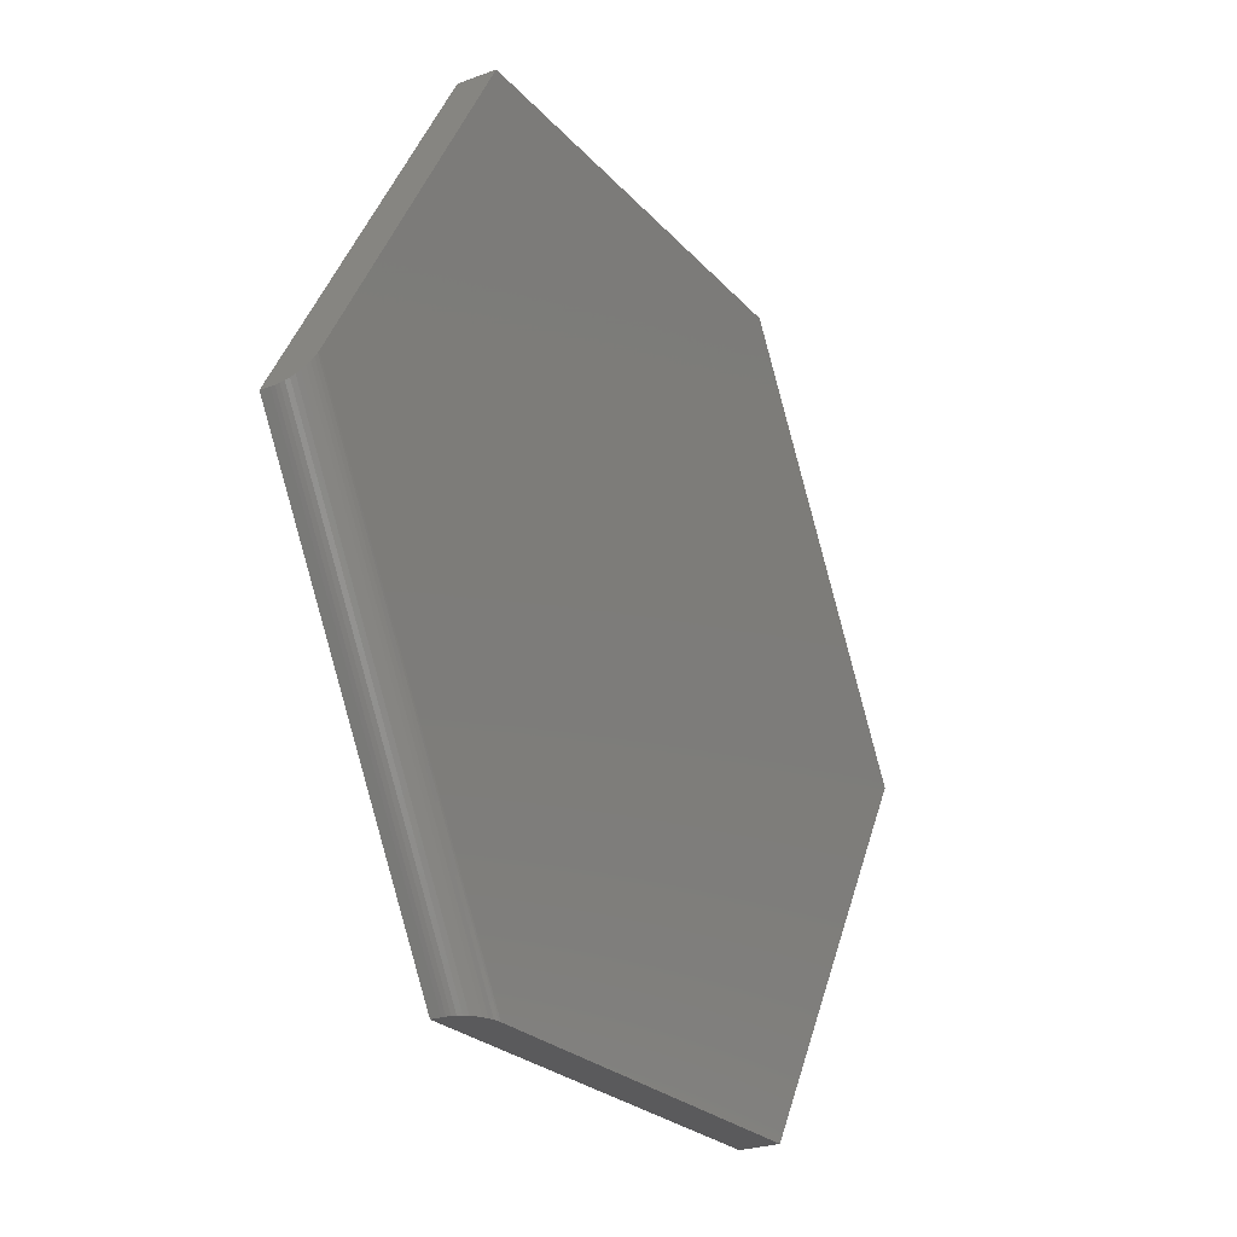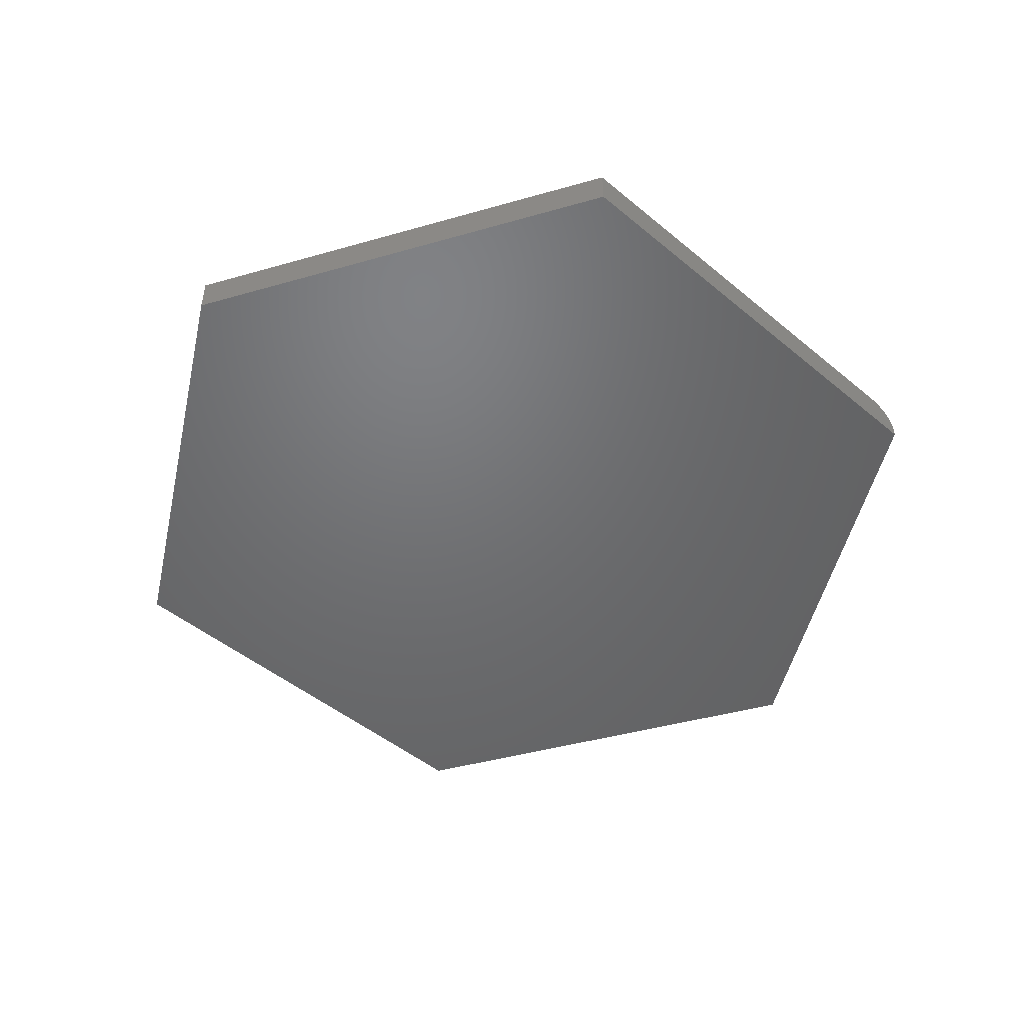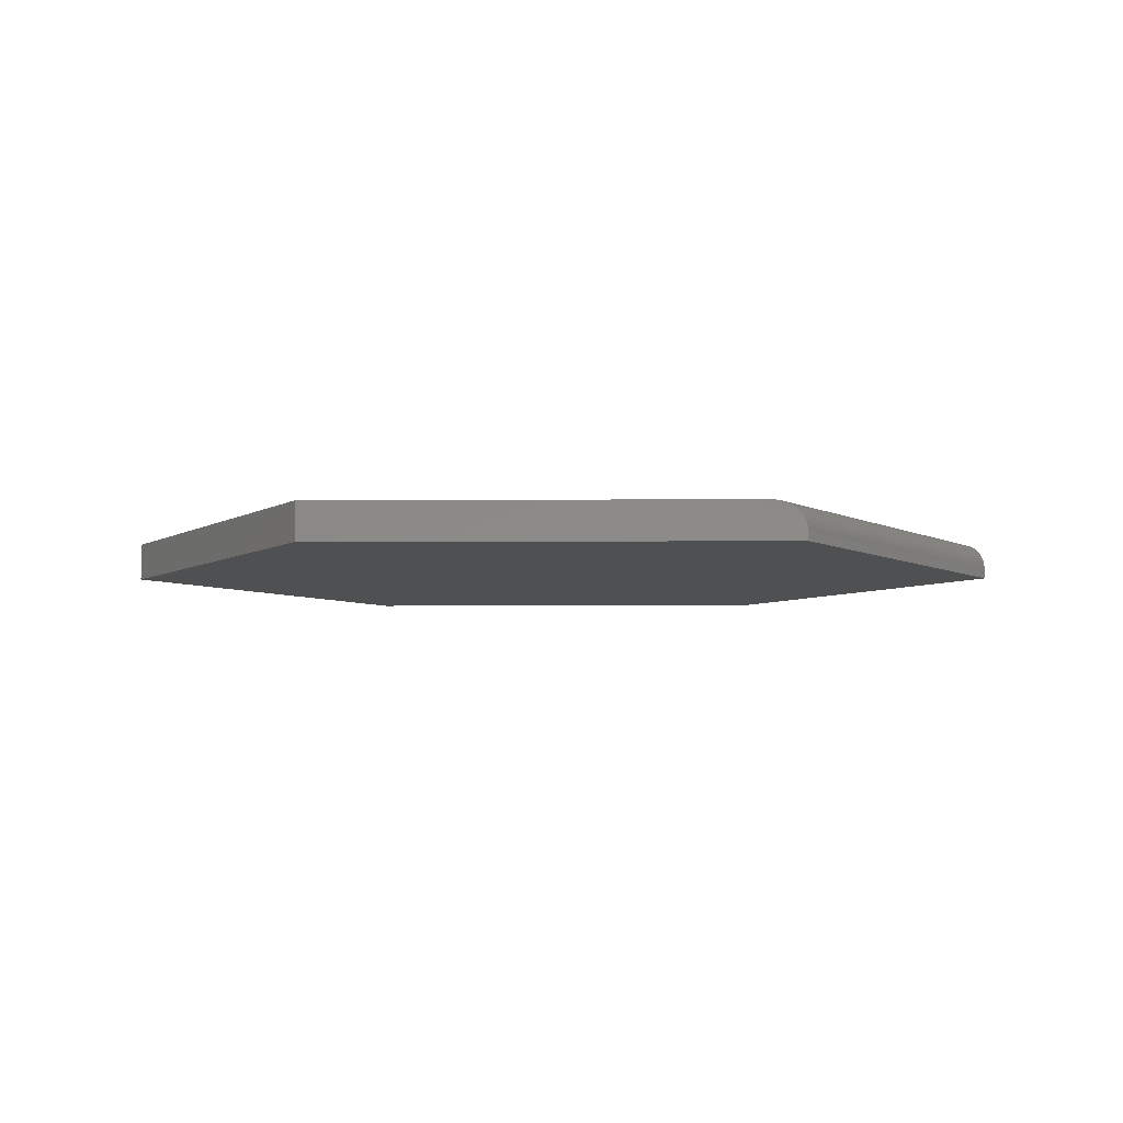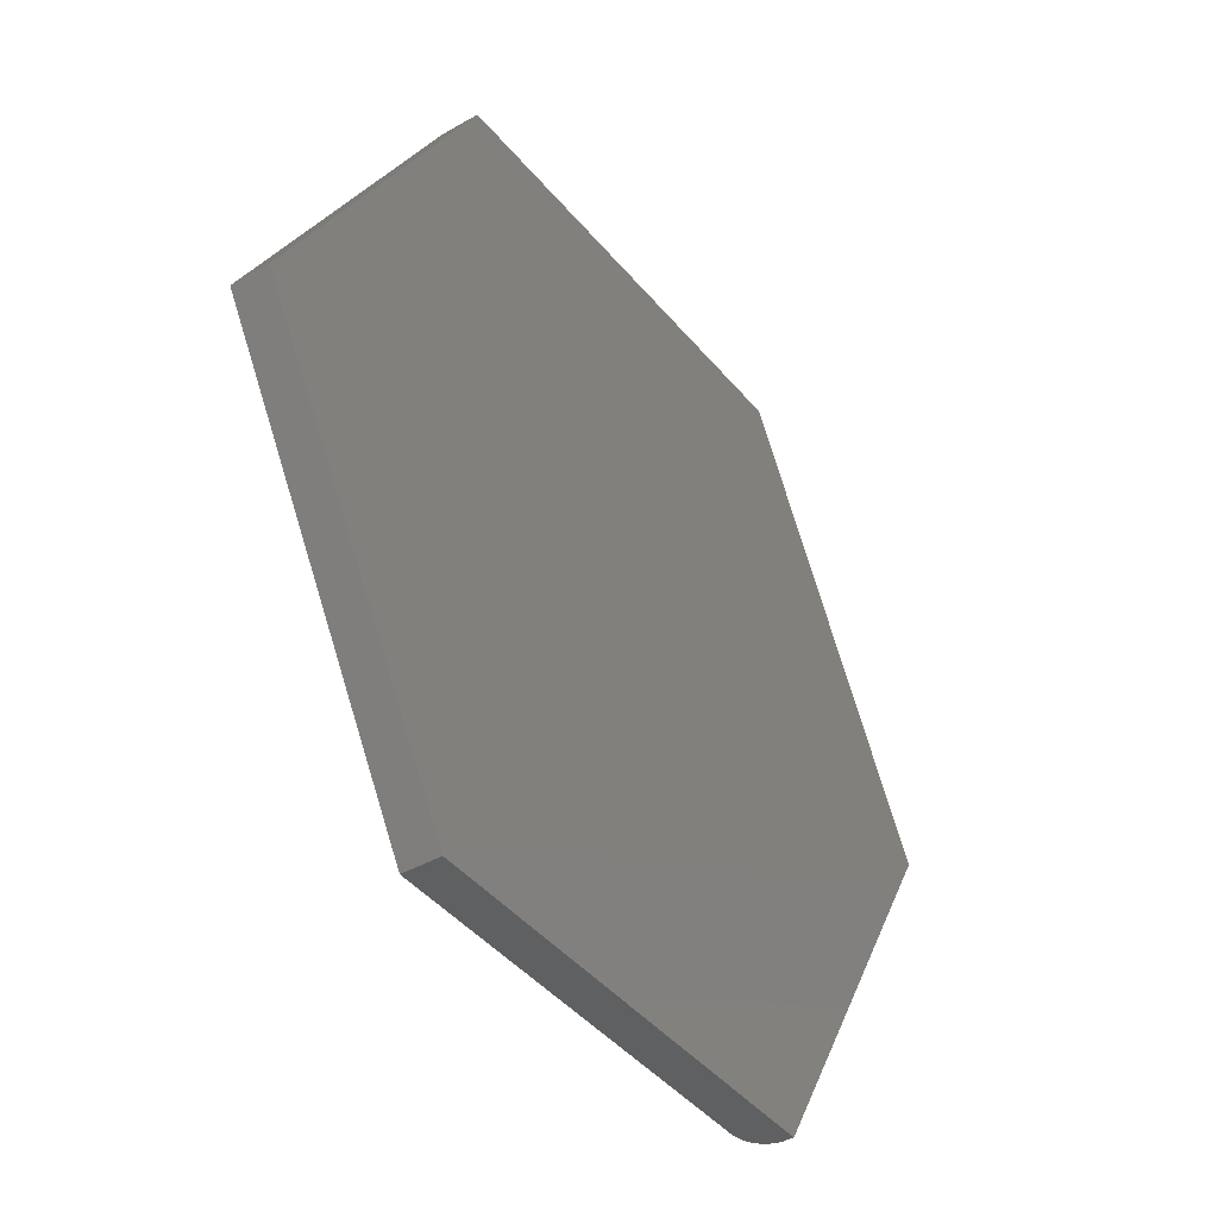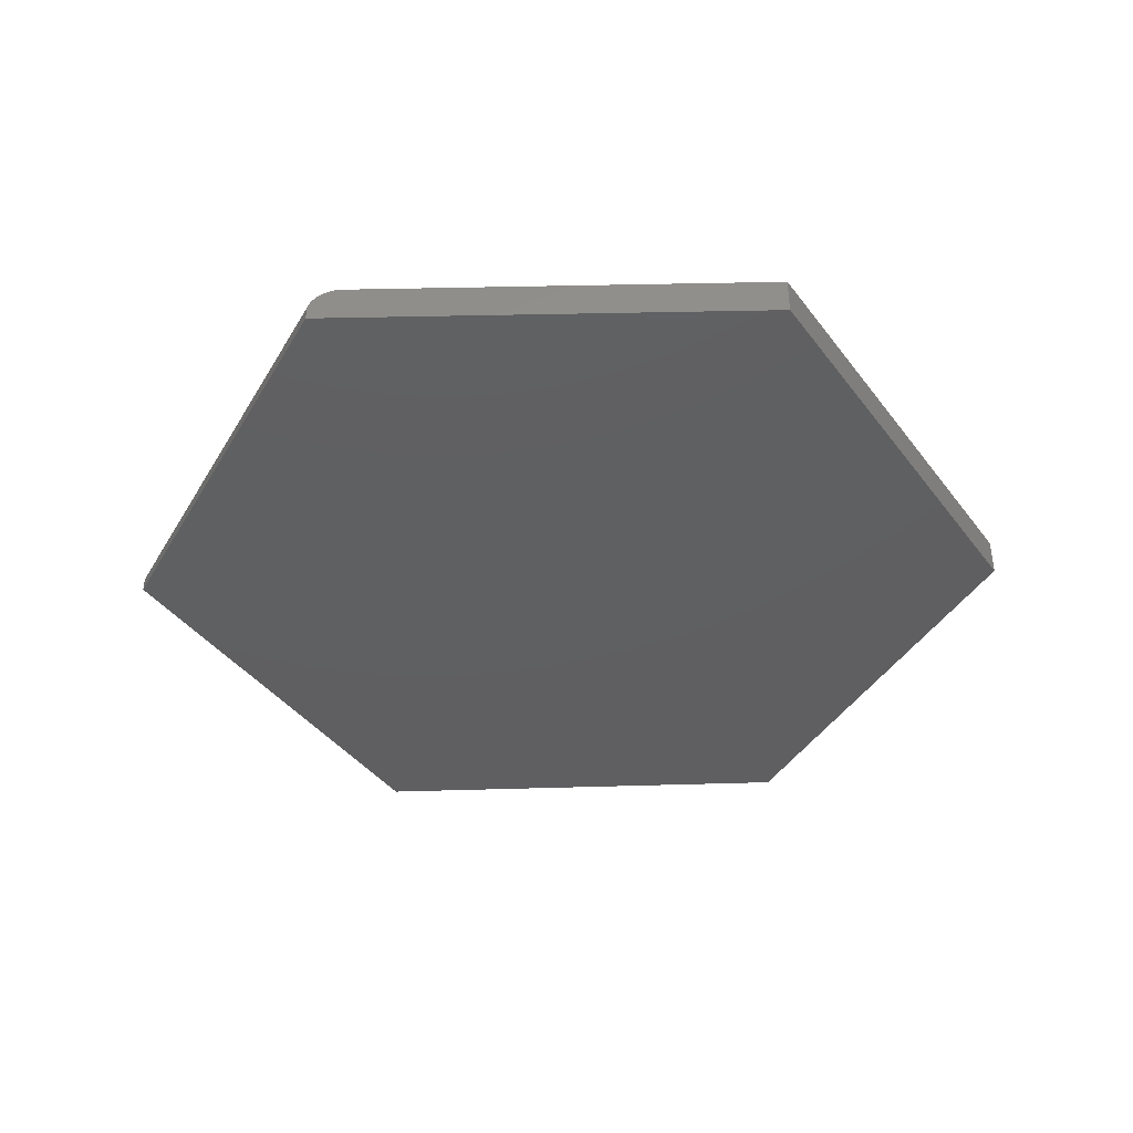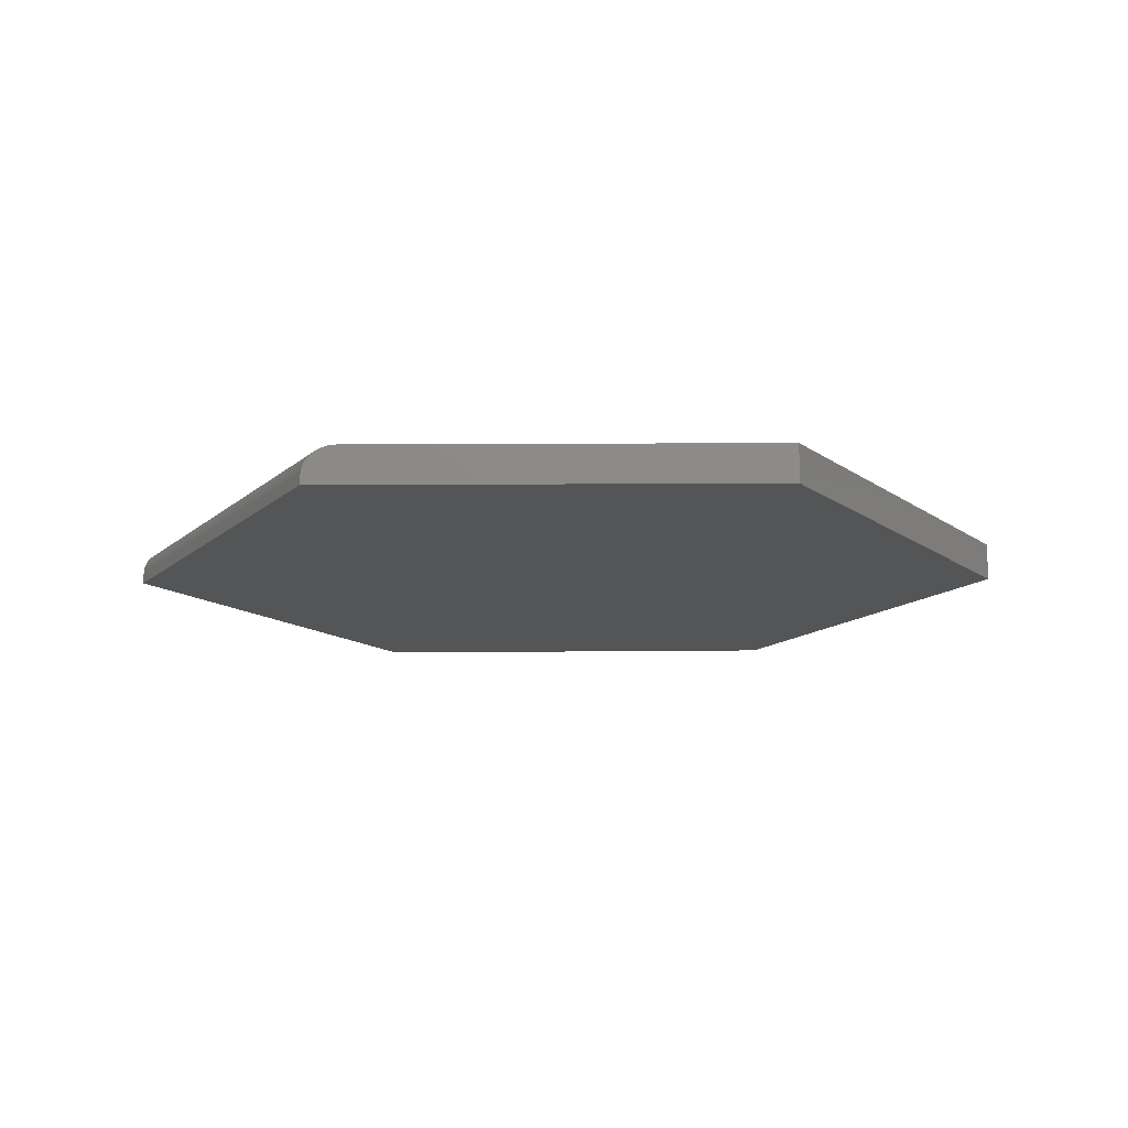
<metadata>
{"format":"stl","ext":"stl","renderer":"f3d","projection":"perspective","resolution":1024,"background":"white","views":[{"elev":-25.4,"azim":120.9,"up":"+Z"},{"elev":-49.1,"azim":17.6,"up":"+Y"},{"elev":-5.4,"azim":61.4,"up":"+Y"},{"elev":-40.3,"azim":-54.8,"up":"+Z"},{"elev":-39.4,"azim":-177.4,"up":"+Y"},{"elev":-13.3,"azim":-178.1,"up":"+Y"}]}
</metadata>
<code>
# stl→obj: 34 verts, 64 faces
v 0.3711 0.03125 0.6552
v 0.7232 0.03125 0.03898
v -0.3711 0.03125 0.6552
v -0.75 0.03125 0.007812
v 0.3174 0.03125 -0.6542
v -0.3711 0.03125 -0.6396
v 0.75 -0.01562 -0.007977
v 0.749 -0.003196 -0.006296
v 0.75 -0.03125 -0.007977
v 0.7498 -0.009384 -0.007559
v 0.7372 0.02437 0.0145
v 0.7334 0.0277 0.02105
v 0.7295 0.02993 0.02792
v 0.7253 0.0311 0.03519
v 0.3711 -0.03125 0.6552
v 0.7478 0.002913 -0.004149
v 0.746 0.00893 -0.001019
v 0.7436 0.01483 0.003282
v 0.7406 0.02 0.008465
v 0.3711 -0.03125 -0.6553
v 0.3711 -0.01562 -0.6553
v 0.3691 -0.003195 -0.6553
v 0.3706 -0.009384 -0.6553
v -0.3711 -0.03125 -0.6396
v 0.3217 0.0311 -0.6543
v 0.33 0.02994 -0.6545
v 0.3379 0.0277 -0.6546
v 0.3454 0.02438 -0.6548
v 0.3523 0.02001 -0.6549
v 0.3582 0.01484 -0.6551
v 0.3631 0.008935 -0.6552
v 0.3667 0.002915 -0.6553
v -0.3711 -0.03125 0.6552
v -0.75 -0.03125 0.007812
f 1 2 3
f 3 2 4
f 2 5 4
f 4 5 6
f 7 8 9
f 7 10 8
f 11 12 13
f 9 14 2
f 9 2 1
f 9 1 15
f 14 9 8
f 14 8 16
f 14 16 17
f 14 17 18
f 14 18 19
f 14 19 11
f 14 11 13
f 20 21 9
f 9 21 7
f 21 22 23
f 20 24 6
f 20 6 5
f 20 5 25
f 20 25 26
f 20 26 27
f 20 27 28
f 20 28 29
f 20 29 30
f 20 30 31
f 20 31 32
f 20 32 22
f 20 22 21
f 5 14 25
f 5 2 14
f 25 14 13
f 25 13 26
f 26 13 12
f 26 12 27
f 27 12 11
f 27 11 28
f 28 11 19
f 28 19 29
f 29 19 18
f 29 18 30
f 30 18 17
f 30 17 31
f 31 17 16
f 31 16 32
f 32 16 8
f 7 21 10
f 10 21 23
f 10 23 8
f 8 23 22
f 8 22 32
f 15 33 9
f 9 33 34
f 9 34 20
f 20 34 24
f 33 3 34
f 34 3 4
f 15 1 33
f 33 1 3
f 34 4 24
f 24 4 6

</code>
